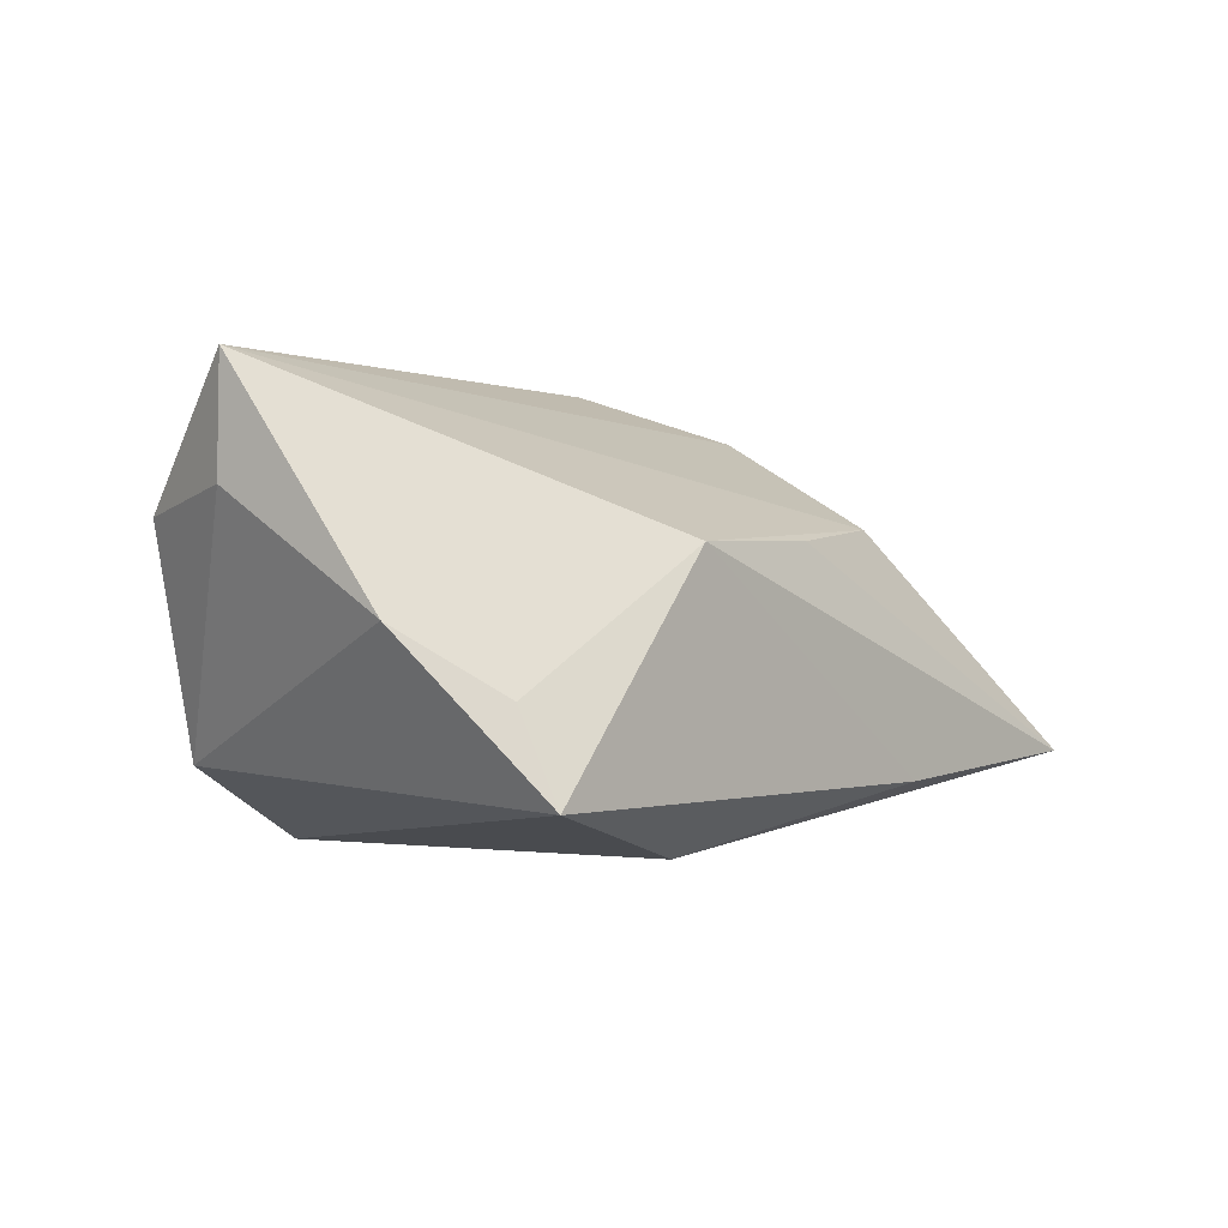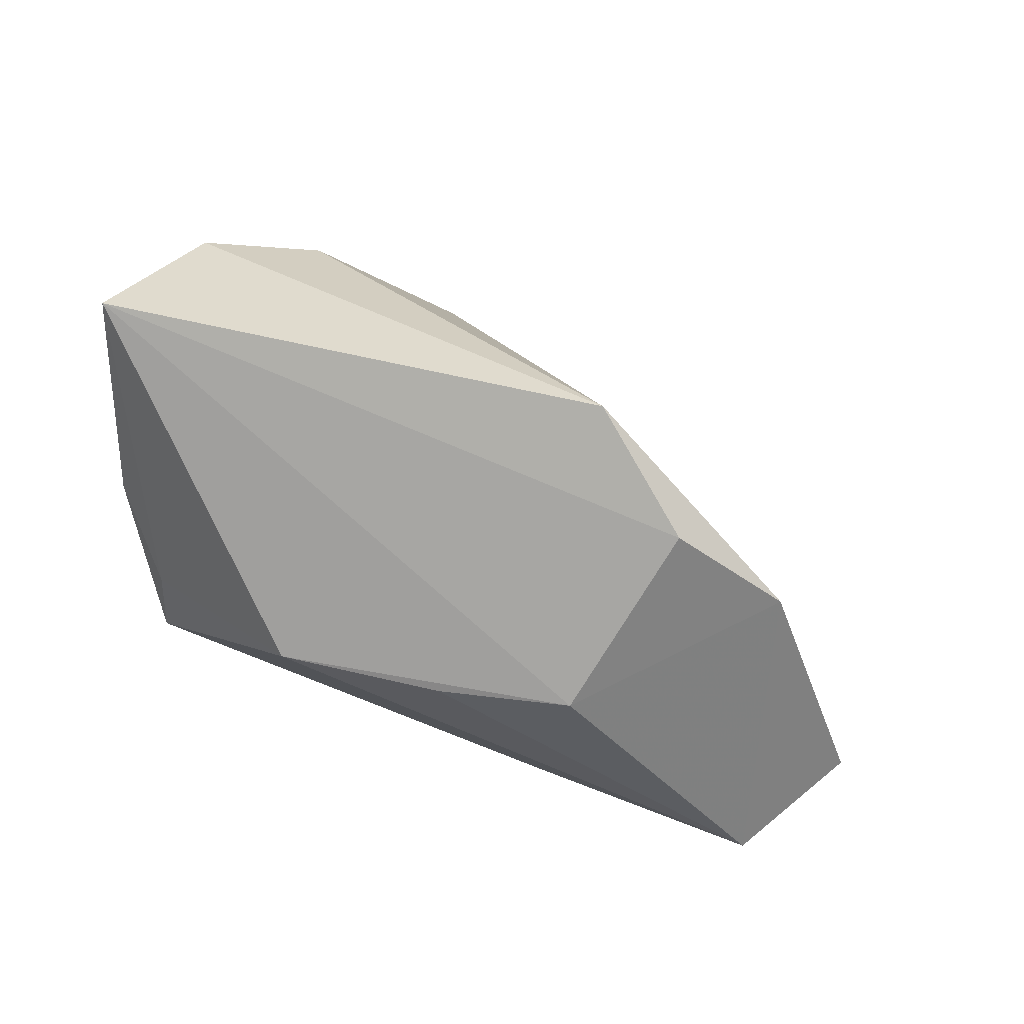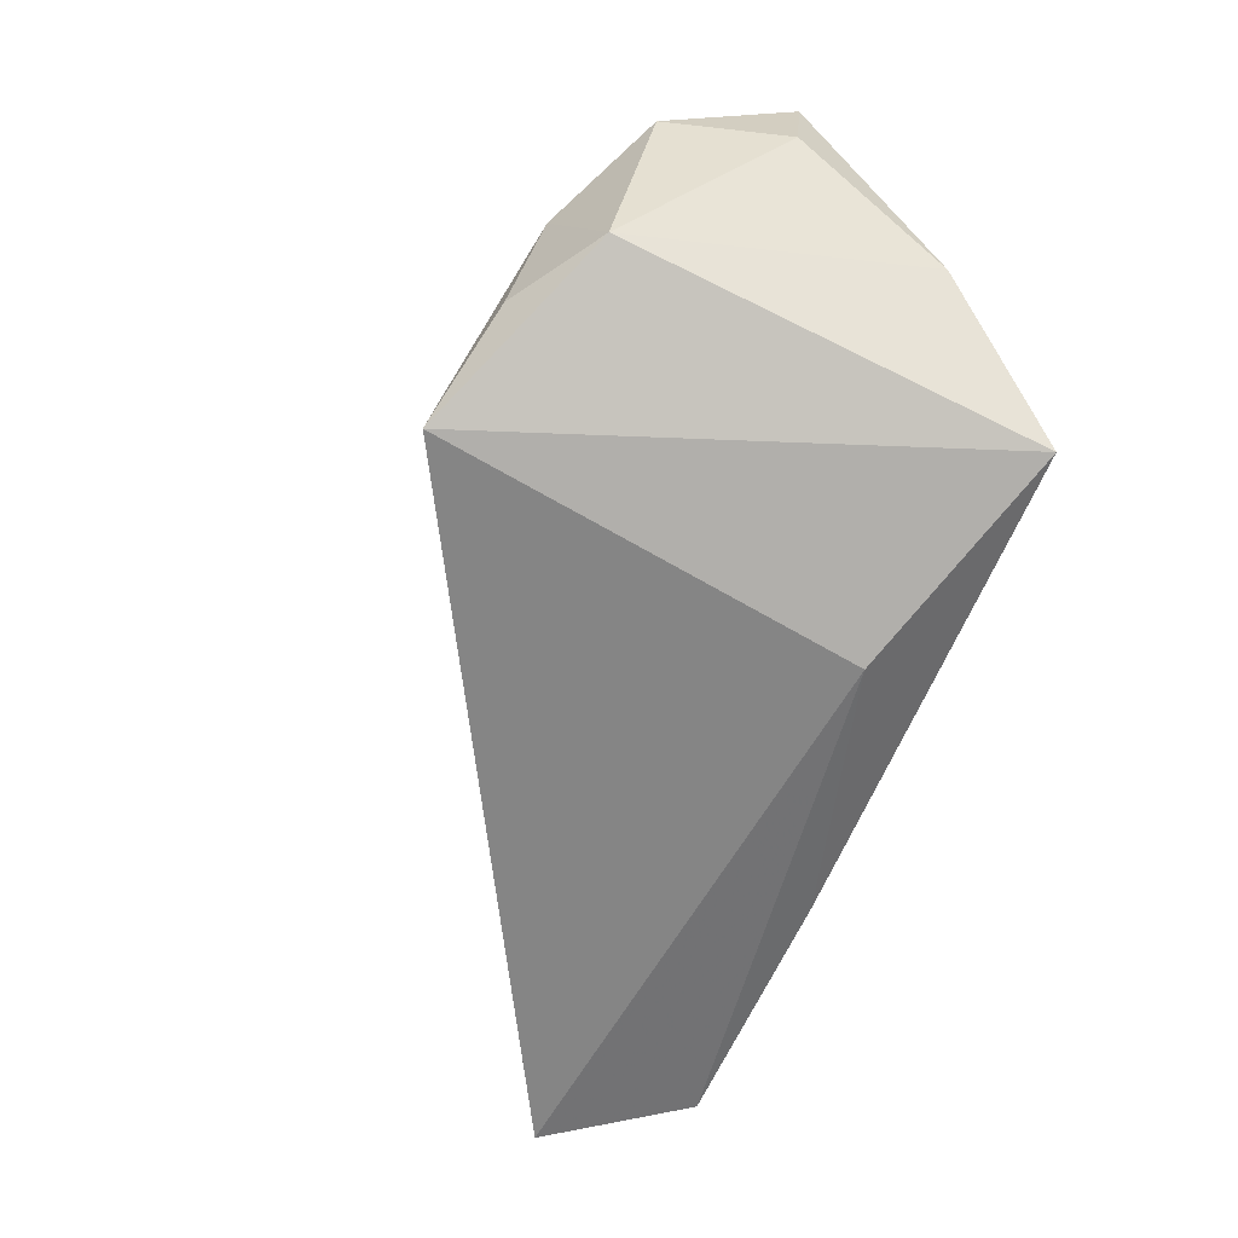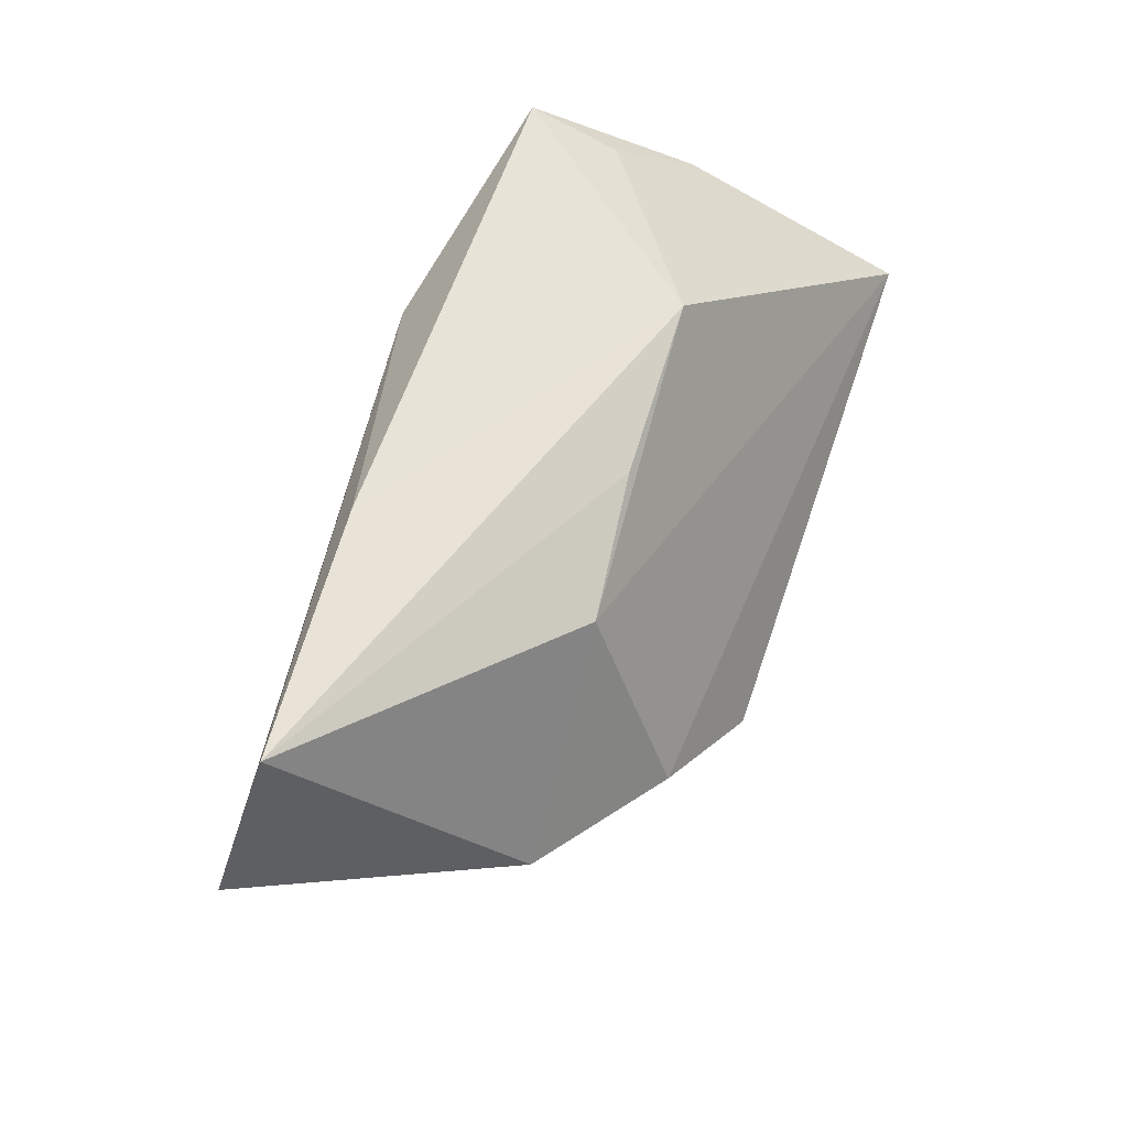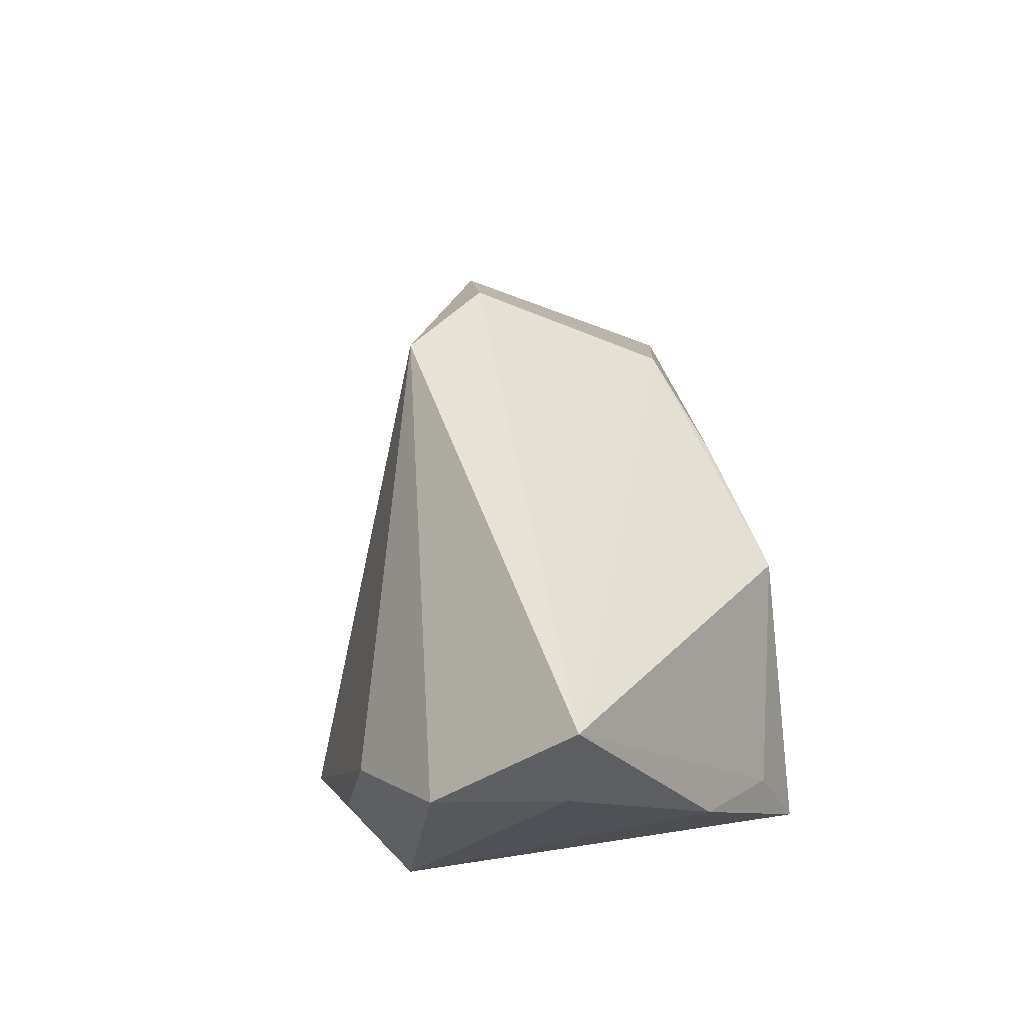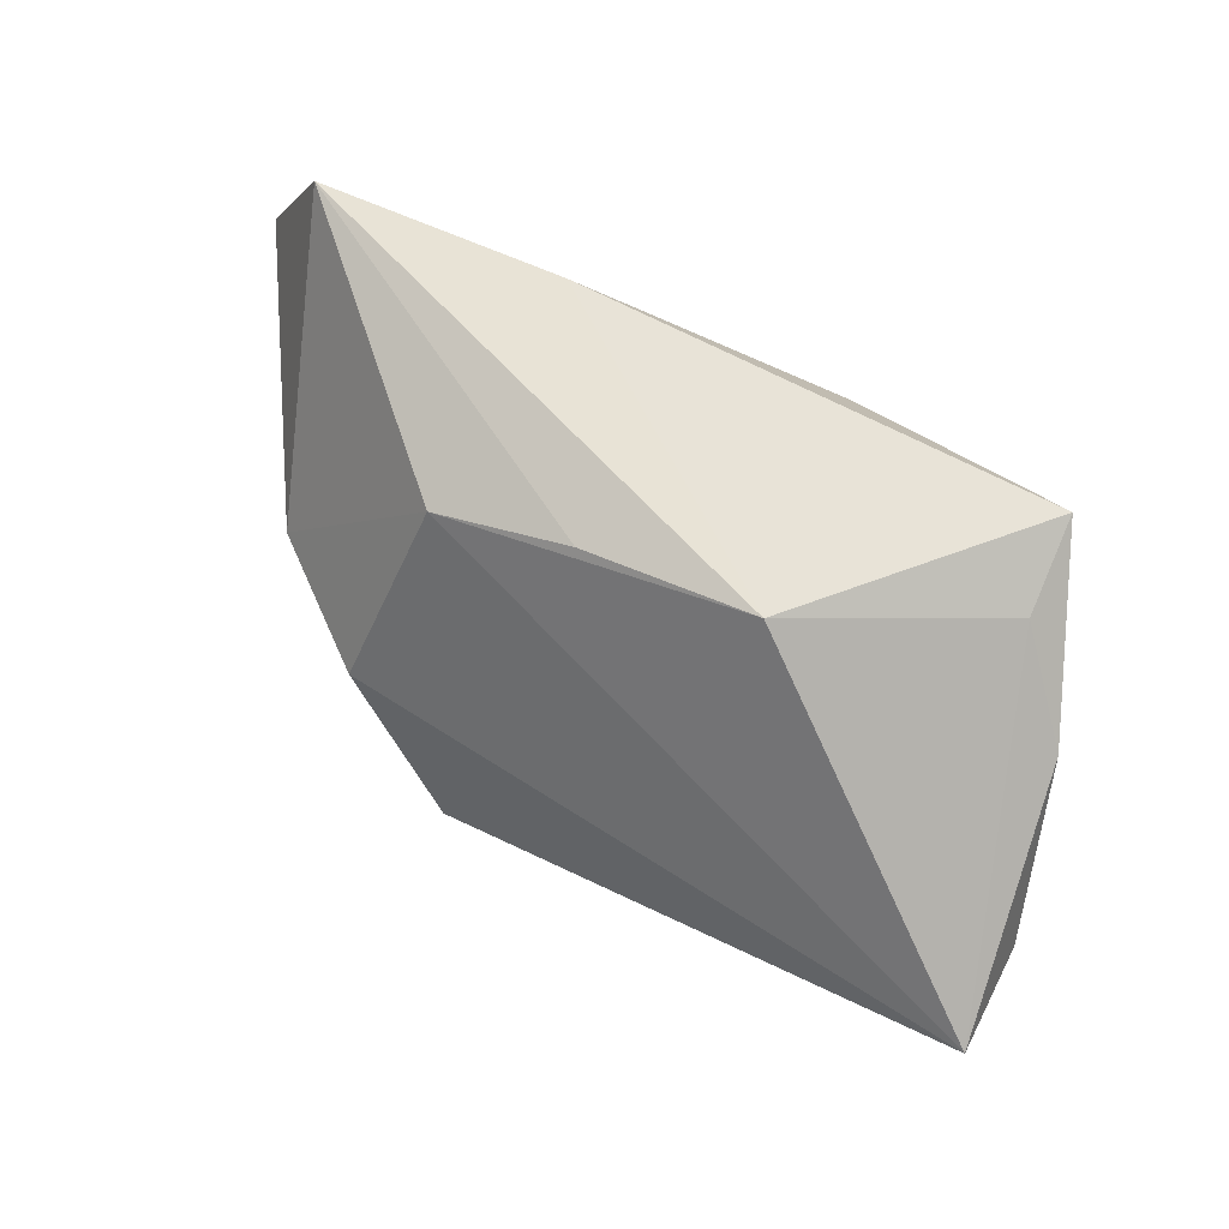
<metadata>
{"format":"obj","ext":"obj","renderer":"f3d","projection":"perspective","resolution":1024,"background":"white","views":[{"elev":-0.1,"azim":131.1,"up":"+Z"},{"elev":79.4,"azim":-158.8,"up":"+Z"},{"elev":-66.4,"azim":66.6,"up":"+Z"},{"elev":62.2,"azim":-70.8,"up":"+Y"},{"elev":48.1,"azim":80.8,"up":"+Z"},{"elev":62.1,"azim":29.4,"up":"+Y"}]}
</metadata>
<code>
v -0.02559 0.0266 -0.01558
v -0.009385 0.02342 0.01097
v -0.05617 0.02642 -0.01344
v 0.03323 0.0266 -0.01563
v -0.02625 0.01913 0.01277
v 0.04679 -0.006565 0.01585
v 0.03548 -0.02428 -0.01303
v 0.01173 0.0266 0.01038
v 0.02452 -0.03107 -0.01235
v 0.0341 0.02178 -0.005183
v 0.04248 0.01214 0.002481
v 0.01244 -0.0343 -0.02308
v -0.03164 -0.004771 0.02395
v 0.04271 -0.02186 0.0131
v -0.06572 0.00993 -0.0165
v 0.005928 0.01728 -0.0225
v -0.01676 -0.016 0.02942
v -0.04731 -0.00383 0.0124
v 0.02997 -0.02915 0.003045
v 0.0473 -0.005622 0.02942
f 7 12 4
f 14 19 7
f 16 12 15
f 4 12 16
f 3 16 15
f 12 19 17
f 17 19 14
f 14 20 17
f 9 19 12
f 12 7 9
f 9 7 19
f 14 7 6
f 6 20 14
f 4 16 1
f 16 3 1
f 15 12 18
f 12 17 18
f 18 3 15
f 5 3 18
f 5 20 8
f 20 10 8
f 4 1 8
f 8 1 3
f 8 10 4
f 20 6 11
f 4 10 11
f 11 10 20
f 11 7 4
f 11 6 7
f 5 18 13
f 13 18 17
f 13 20 5
f 13 17 20
f 2 3 5
f 5 8 2
f 2 8 3

</code>
